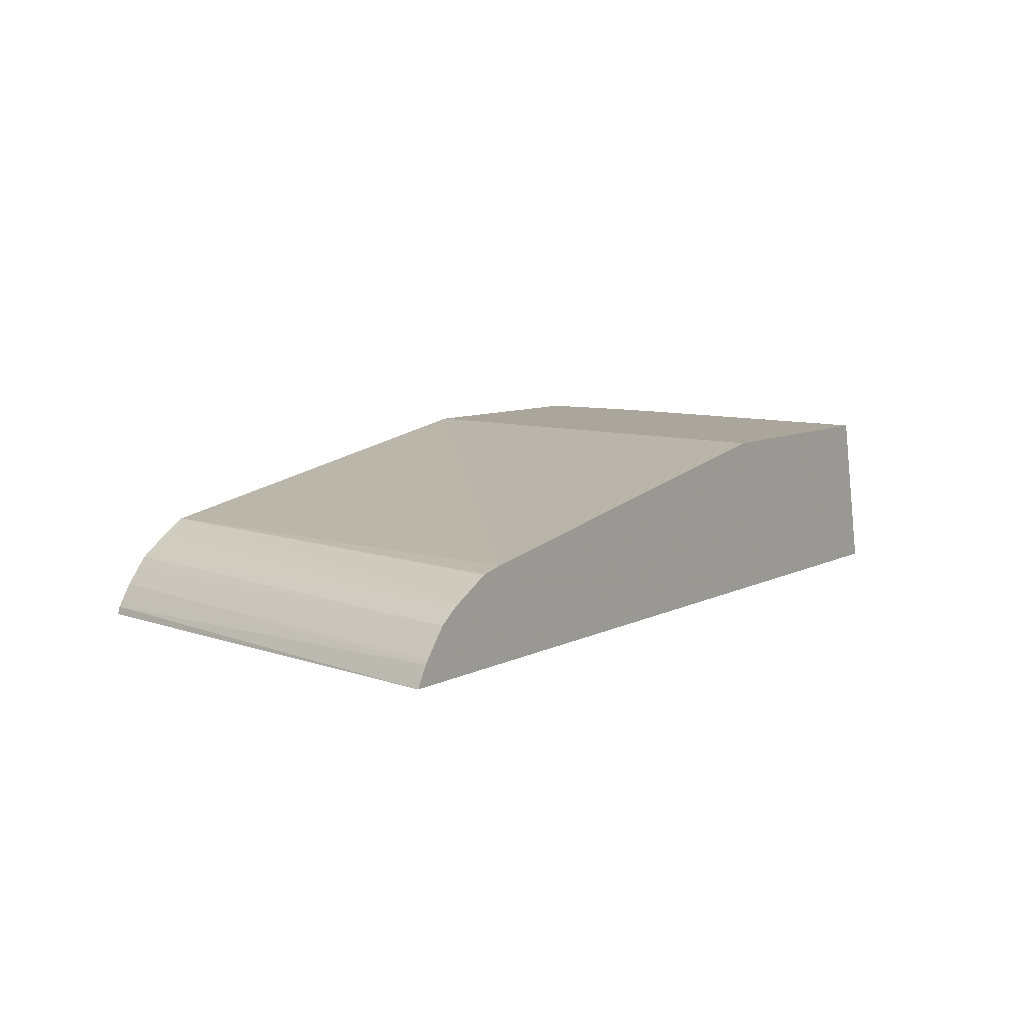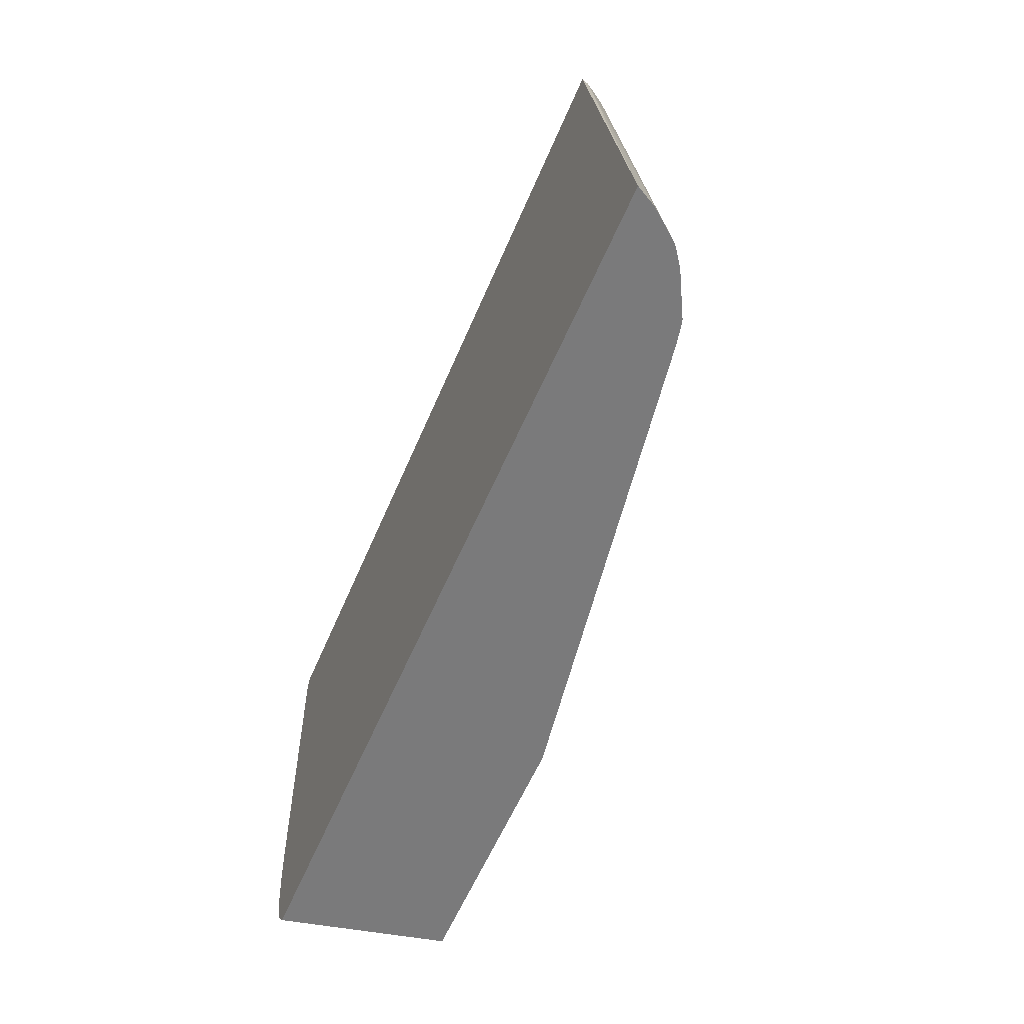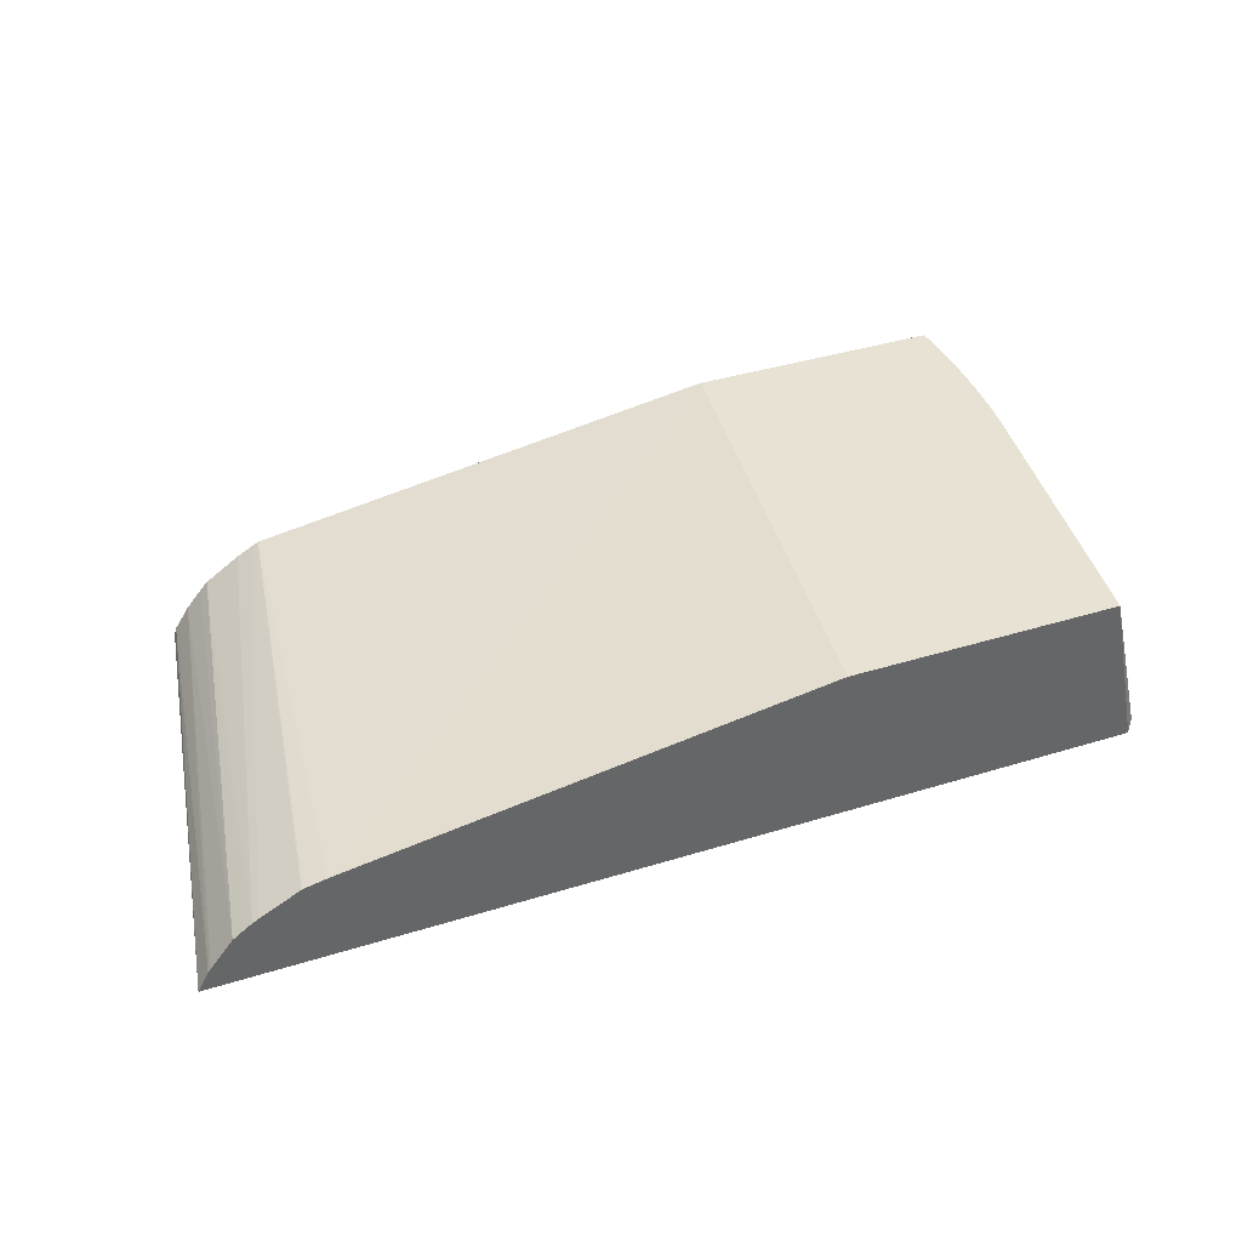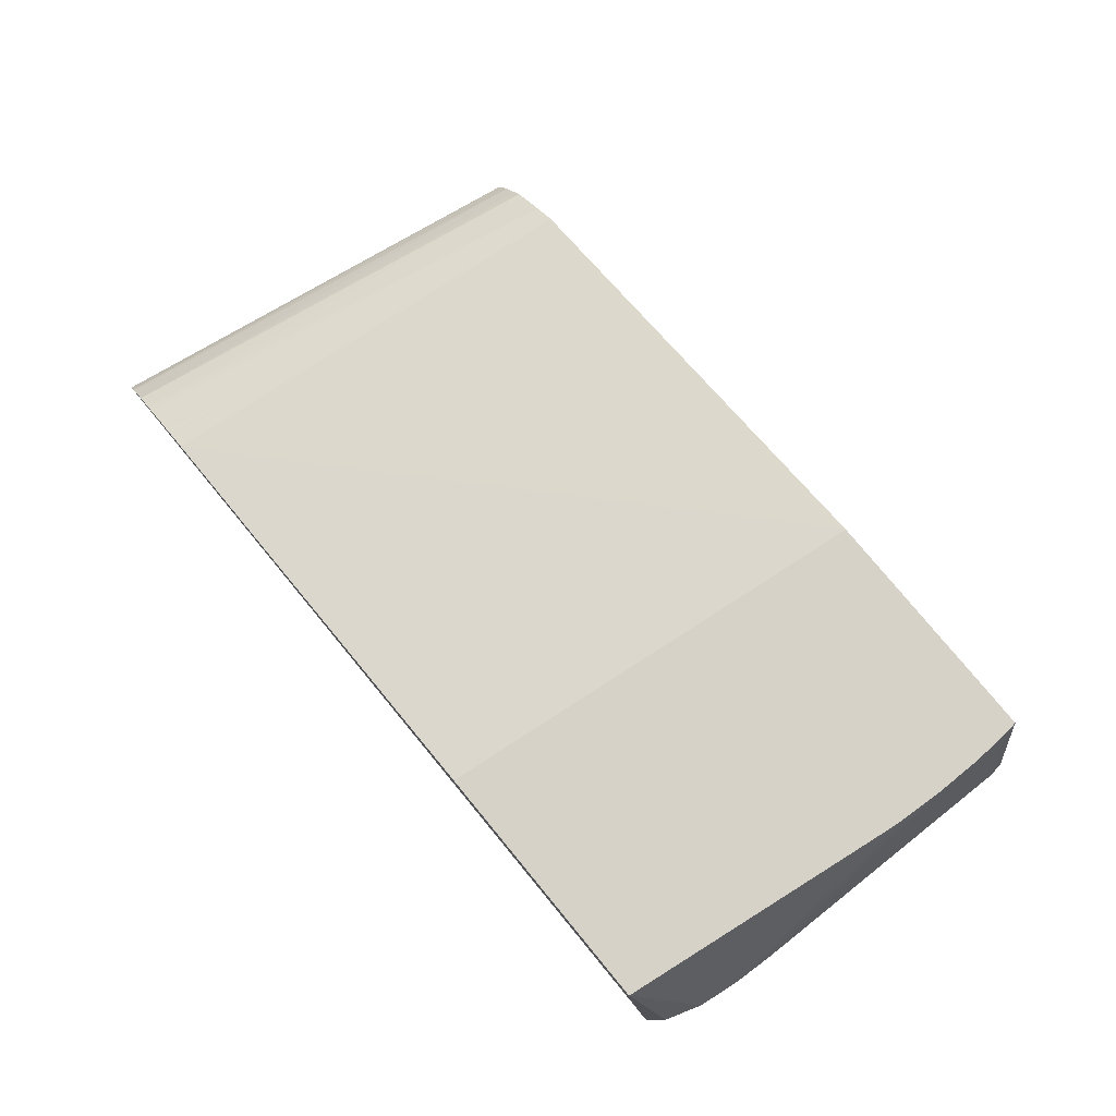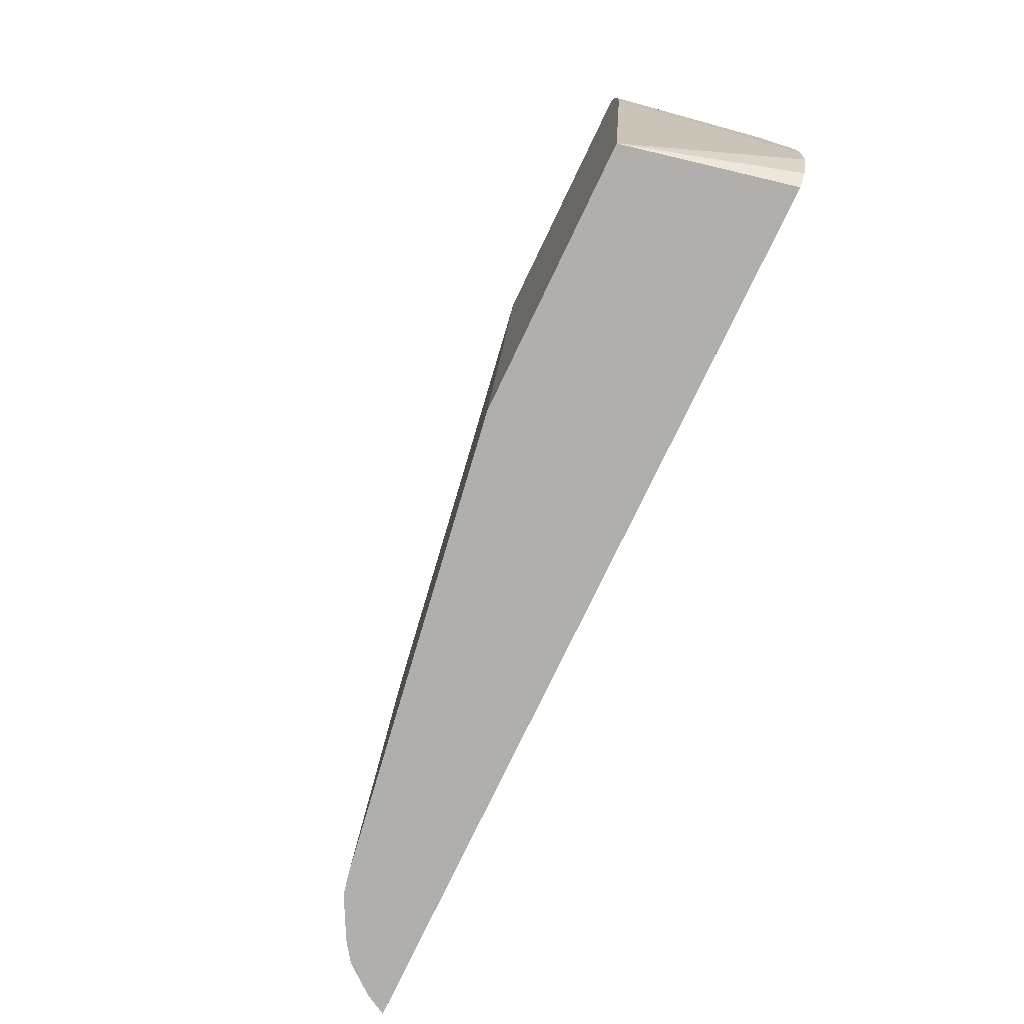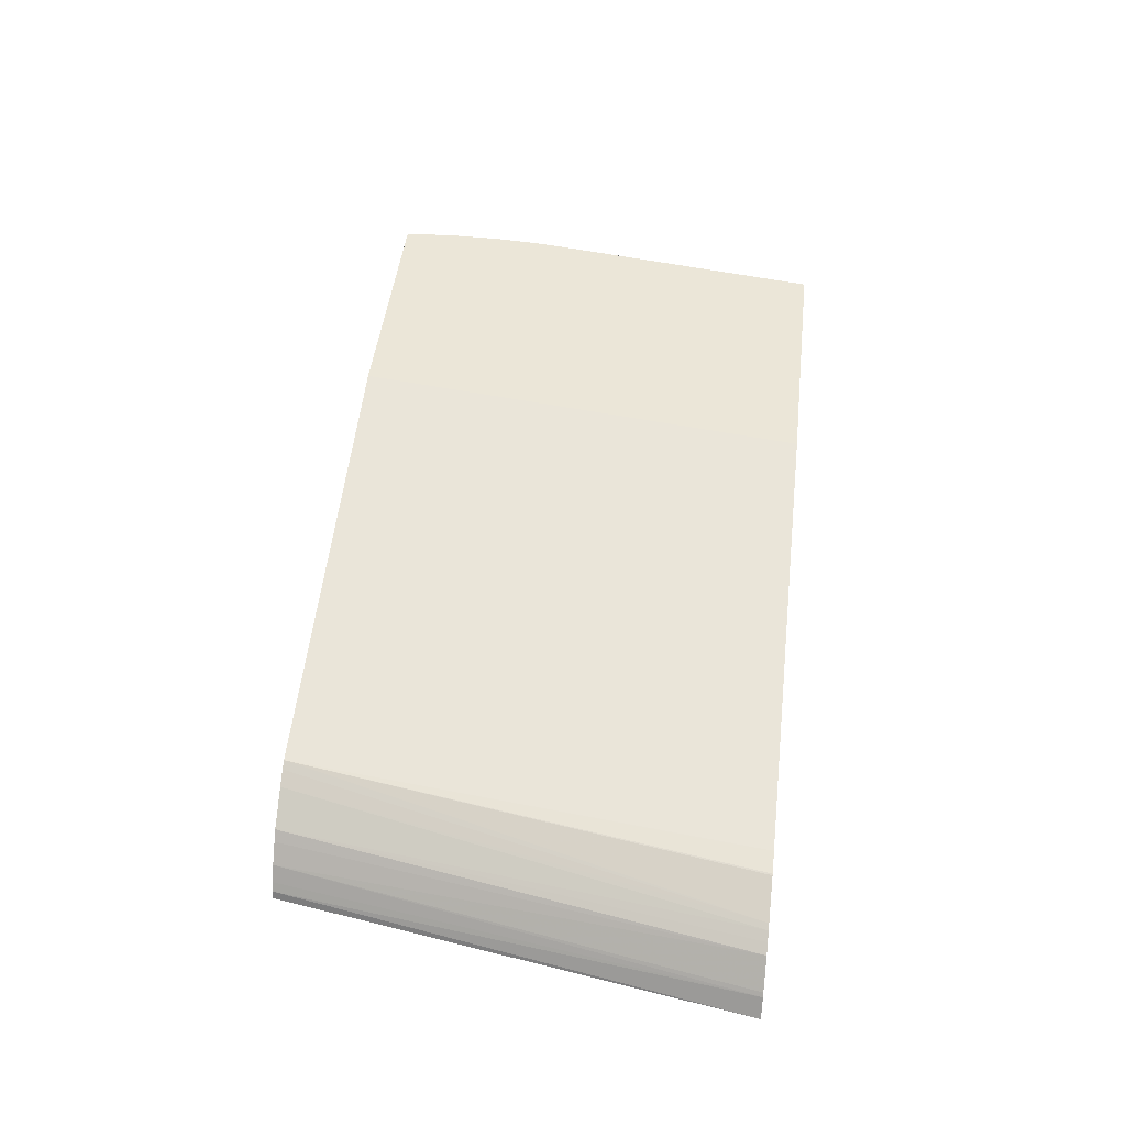
<metadata>
{"format":"obj","ext":"obj","renderer":"f3d","projection":"perspective","resolution":1024,"background":"white","views":[{"elev":8.0,"azim":125.5,"up":"+Y"},{"elev":-58.1,"azim":67.2,"up":"+Z"},{"elev":39.8,"azim":159.1,"up":"+Y"},{"elev":78.6,"azim":-129.6,"up":"+Y"},{"elev":-78.1,"azim":-115.7,"up":"+Z"},{"elev":46.3,"azim":96.5,"up":"+Y"}]}
</metadata>
<code>
v -0.03805 -0.05326 -0.008582
v -0.03835 -0.05326 -0.008223
v -0.03722 -0.04949 -0.008582
v -0.01783 -0.05326 -0.008582
v -0.03863 -0.05326 -0.007364
v -0.03723 -0.04949 -0.008512
v -0.03112 -0.04949 -0.008582
v -0.01807 -0.05281 -0.008582
v -0.01965 -0.05309 0.001969
v -0.0196 -0.05326 0.001969
v -0.03876 -0.05326 -0.006389
v -0.03809 -0.04949 -0.002205
v -0.0324 -0.04949 0.001969
v -0.02055 -0.05117 -0.008582
v -0.01814 -0.05273 -0.008582
v -0.01998 -0.05258 0.001969
v -0.01977 -0.05291 0.001969
v -0.03893 -0.05326 0.001969
v -0.03882 -0.05326 -0.005395
v -0.03824 -0.04949 -0.0004142
v -0.03818 -0.04949 -0.001426
v -0.03812 -0.04949 -0.001965
v -0.03817 -0.04949 0.001969
v -0.02175 -0.0512 0.001969
v -0.02065 -0.05118 -0.007499
v -0.02005 -0.05128 -0.008582
v -0.01863 -0.05212 -0.008582
v -0.02031 -0.05219 0.001969
v -0.03898 -0.05326 0.00161
v -0.03884 -0.05326 -0.004394
v -0.03826 -0.04949 0.000598
v -0.03822 -0.04949 0.00161
v -0.02157 -0.0513 0.001969
v -0.01916 -0.05175 -0.008582
v -0.02002 -0.05129 -0.008582
v -0.01884 -0.05196 -0.008582
v -0.02049 -0.05199 0.001969
v -0.03825 -0.04949 0.0008366
v -0.02124 -0.05148 0.001969
v -0.01903 -0.05182 -0.008582
f 1 2 3
f 1 3 7
f 1 7 14
f 1 14 26
f 1 26 35
f 1 35 34
f 1 34 40
f 1 40 36
f 1 36 27
f 1 27 15
f 1 15 8
f 1 8 4
f 1 4 10
f 1 10 18
f 1 18 29
f 1 29 30
f 1 30 19
f 1 19 11
f 1 11 5
f 1 5 2
f 2 5 3
f 3 5 6
f 3 6 12
f 3 12 22
f 3 22 21
f 3 21 20
f 3 20 31
f 3 31 38
f 3 38 32
f 3 32 23
f 3 23 13
f 3 13 7
f 4 8 9
f 4 9 10
f 5 11 12
f 5 12 6
f 7 13 14
f 8 15 16
f 8 16 17
f 8 17 9
f 9 17 16
f 9 16 28
f 9 28 37
f 9 37 39
f 9 39 33
f 9 33 24
f 9 24 13
f 9 13 23
f 9 23 18
f 9 18 10
f 11 19 20
f 11 20 21
f 11 21 22
f 11 22 12
f 13 24 14
f 14 24 25
f 14 25 26
f 15 27 16
f 16 27 28
f 18 23 29
f 19 30 20
f 20 30 29
f 20 29 31
f 23 32 29
f 24 33 34
f 24 34 35
f 24 35 26
f 24 26 25
f 27 36 37
f 27 37 28
f 29 32 38
f 29 38 31
f 33 39 34
f 34 39 40
f 36 40 37
f 37 40 39

</code>
